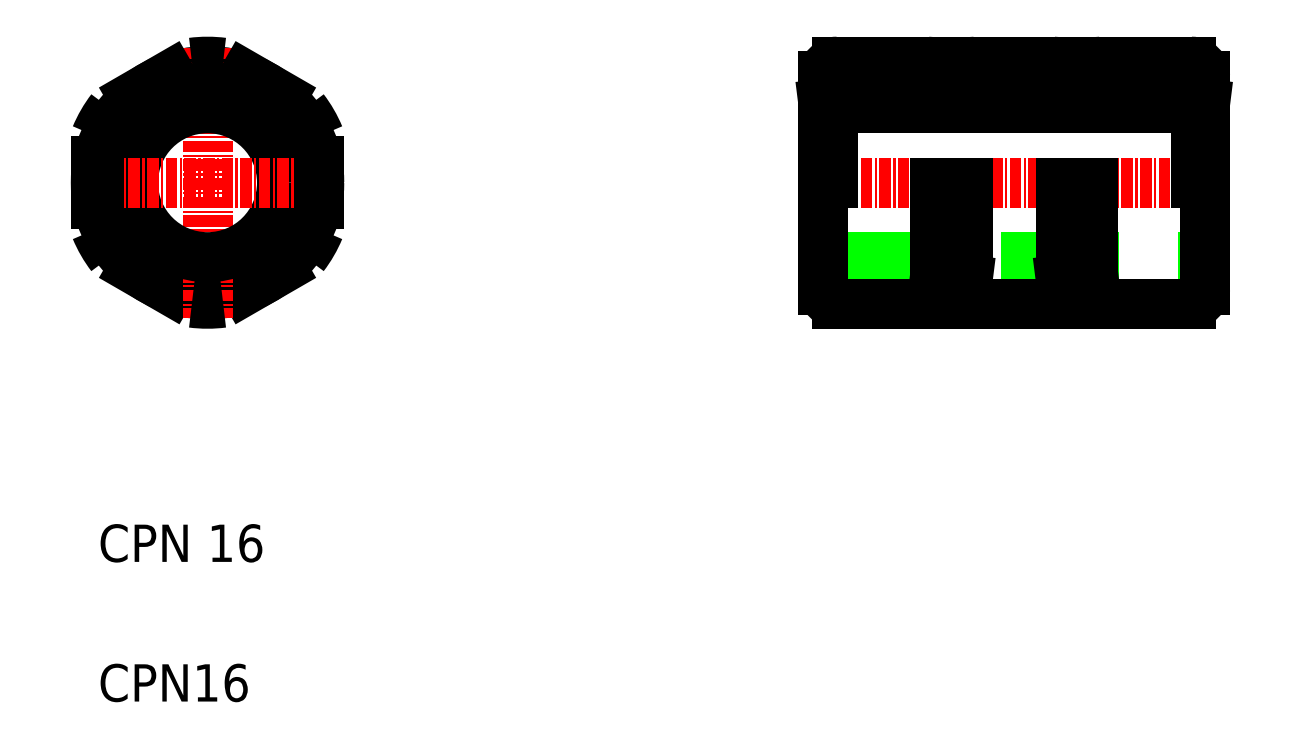
<metadata>
{"format":"dxf","ext":"dxf","renderer":"ezdxf+matplotlib","layout":"modelspace","background":"white","min_lineweight":24,"dpi":150}
</metadata>
<code>
0
SECTION
2
ENTITIES
0
LINE
8
0
10
256.8
20
199.6
30
0
11
241.3
21
197.7
31
0
0
ARC
8
0
10
242.8
20
200.7
30
0
40
1.5
50
90
51
180
0
ARC
8
0
10
242.8
20
177.7
30
0
40
1.5
50
180
51
270
0
LINE
8
0
10
241.3
20
181.2
30
0
11
282.3
21
181.2
31
0
0
LINE
8
CENTER
10
239.3
20
189.2
30
0
11
284.3
21
189.2
31
0
0
TEXT
8
0
10
163.4
20
133.4
30
0
40
4
1
CPN16
0
TEXT
8
0
10
163.4
20
148.4
30
0
40
4
1
CPN 16
0
CIRCLE
8
0
10
175.2
20
189.2
30
0
40
12
0
POLYLINE
8
0
66
     1
10
0
20
0
30
0
0
VERTEX
8
0
10
176.8
20
176.3
30
0
0
VERTEX
8
0
10
185.5
20
181.3
30
0
0
SEQEND
8
0
0
POLYLINE
8
0
66
     1
10
0
20
0
30
0
0
VERTEX
8
0
10
164.8
20
181.3
30
0
0
VERTEX
8
0
10
173.5
20
176.3
30
0
0
SEQEND
8
0
0
LINE
8
CENTER
10
175.2
20
203.7
30
0
11
175.2
21
174.7
31
0
0
ARC
8
0
10
175.2
20
189.2
30
0
40
13
50
262.6
51
277.4
0
CIRCLE
8
0
10
175.2
20
189.2
30
0
40
8
0
POLYLINE
8
0
66
     1
10
0
20
0
30
0
0
VERTEX
8
0
10
173.5
20
202.1
30
0
0
VERTEX
8
0
10
164.8
20
197.1
30
0
0
SEQEND
8
0
0
LINE
8
CENTER
10
160.7
20
189.2
30
0
11
189.7
21
189.2
31
0
0
POLYLINE
8
0
66
     1
10
0
20
0
30
0
0
VERTEX
8
0
10
163.2
20
194.2
30
0
0
VERTEX
8
0
10
163.2
20
184.2
30
0
0
SEQEND
8
0
0
ARC
8
0
10
175.2
20
189.2
30
0
40
13
50
202.6
51
217.4
0
ARC
8
0
10
175.2
20
189.2
30
0
40
13
50
142.6
51
157.4
0
POLYLINE
8
0
66
     1
10
0
20
0
30
0
0
VERTEX
8
0
10
185.5
20
197.1
30
0
0
VERTEX
8
0
10
176.8
20
202.1
30
0
0
SEQEND
8
0
0
POLYLINE
8
0
66
     1
10
0
20
0
30
0
0
VERTEX
8
0
10
187.2
20
184.2
30
0
0
VERTEX
8
0
10
187.2
20
194.2
30
0
0
SEQEND
8
0
0
ARC
8
0
10
175.2
20
189.2
30
0
40
13
50
322.6
51
337.4
0
ARC
8
0
10
175.2
20
189.2
30
0
40
13
50
22.62
51
37.38
0
ARC
8
0
10
175.2
20
189.2
30
0
40
13
50
82.62
51
97.38
0
LINE
8
0
10
241.3
20
177.7
30
0
11
241.3
21
200.7
31
0
0
LINE
8
0
10
256.8
20
177
30
0
11
256.8
21
189.2
31
0
0
LINE
8
0
10
270.3
20
177
30
0
11
270.3
21
189.2
31
0
0
LINE
8
0
10
282.3
20
200.7
30
0
11
282.3
21
177.7
31
0
0
LINE
8
0
10
266.8
20
189.2
30
0
11
266.8
21
177
31
0
0
LINE
8
0
10
253.3
20
189.2
30
0
11
253.3
21
177
31
0
0
LINE
8
0
10
266
20
176.2
30
0
11
257.6
21
176.2
31
0
0
ARC
8
0
10
252.5
20
177
30
0
40
0.8
50
270
51
0
0
LINE
8
0
10
252.5
20
176.2
30
0
11
242.8
21
176.2
31
0
0
ARC
8
0
10
257.6
20
177
30
0
40
0.8
50
180
51
270
0
LINE
8
0
10
280.8
20
176.2
30
0
11
271.1
21
176.2
31
0
0
ARC
8
0
10
271.1
20
177
30
0
40
0.8
50
180
51
270
0
ARC
8
0
10
266
20
177
30
0
40
0.8
50
270
51
0
0
ARC
8
0
10
280.8
20
177.7
30
0
40
1.5
50
270
51
0
0
LINE
8
0
10
257.6
20
202.2
30
0
11
266
21
202.2
31
0
0
LINE
8
0
10
242.3
20
197.2
30
0
11
281.3
21
197.2
31
0
0
ARC
8
0
10
257.6
20
201.4
30
0
40
0.8
50
90
51
180
0
ARC
8
0
10
252.5
20
201.4
30
0
40
0.8
50
0
51
90
0
LINE
8
0
10
256.8
20
178.7
30
0
11
253.3
21
179.2
31
0
0
LINE
8
0
10
242.3
20
189.2
30
0
11
242.3
21
197.8
31
0
0
LINE
8
0
10
253.3
20
201.4
30
0
11
253.3
21
199.2
31
0
0
LINE
8
0
10
255.1
20
179
30
0
11
255.1
21
179
31
0
0
LINE
8
0
10
255.9
20
178.9
30
0
11
255.9
21
178.9
31
0
0
LINE
8
0
10
256.8
20
199.6
30
0
11
256.8
21
201.4
31
0
0
LINE
8
0
10
242.8
20
202.2
30
0
11
252.5
21
202.2
31
0
0
ARC
8
0
10
280.8
20
200.7
30
0
40
1.5
50
0
51
90
0
ARC
8
0
10
271.1
20
201.4
30
0
40
0.8
50
90
51
180
0
ARC
8
0
10
266
20
201.4
30
0
40
0.8
50
0
51
90
0
LINE
8
0
10
266.8
20
199.6
30
0
11
282.3
21
197.7
31
0
0
LINE
8
0
10
266.8
20
178.7
30
0
11
270.3
21
179.2
31
0
0
LINE
8
0
10
266.8
20
201.4
30
0
11
266.8
21
199.6
31
0
0
LINE
8
0
10
270.3
20
199.2
30
0
11
270.3
21
201.4
31
0
0
LINE
8
0
10
281.3
20
197.8
30
0
11
281.3
21
189.2
31
0
0
LINE
8
0
10
271.1
20
202.2
30
0
11
280.8
21
202.2
31
0
0
ENDSEC
0
EOF

</code>
